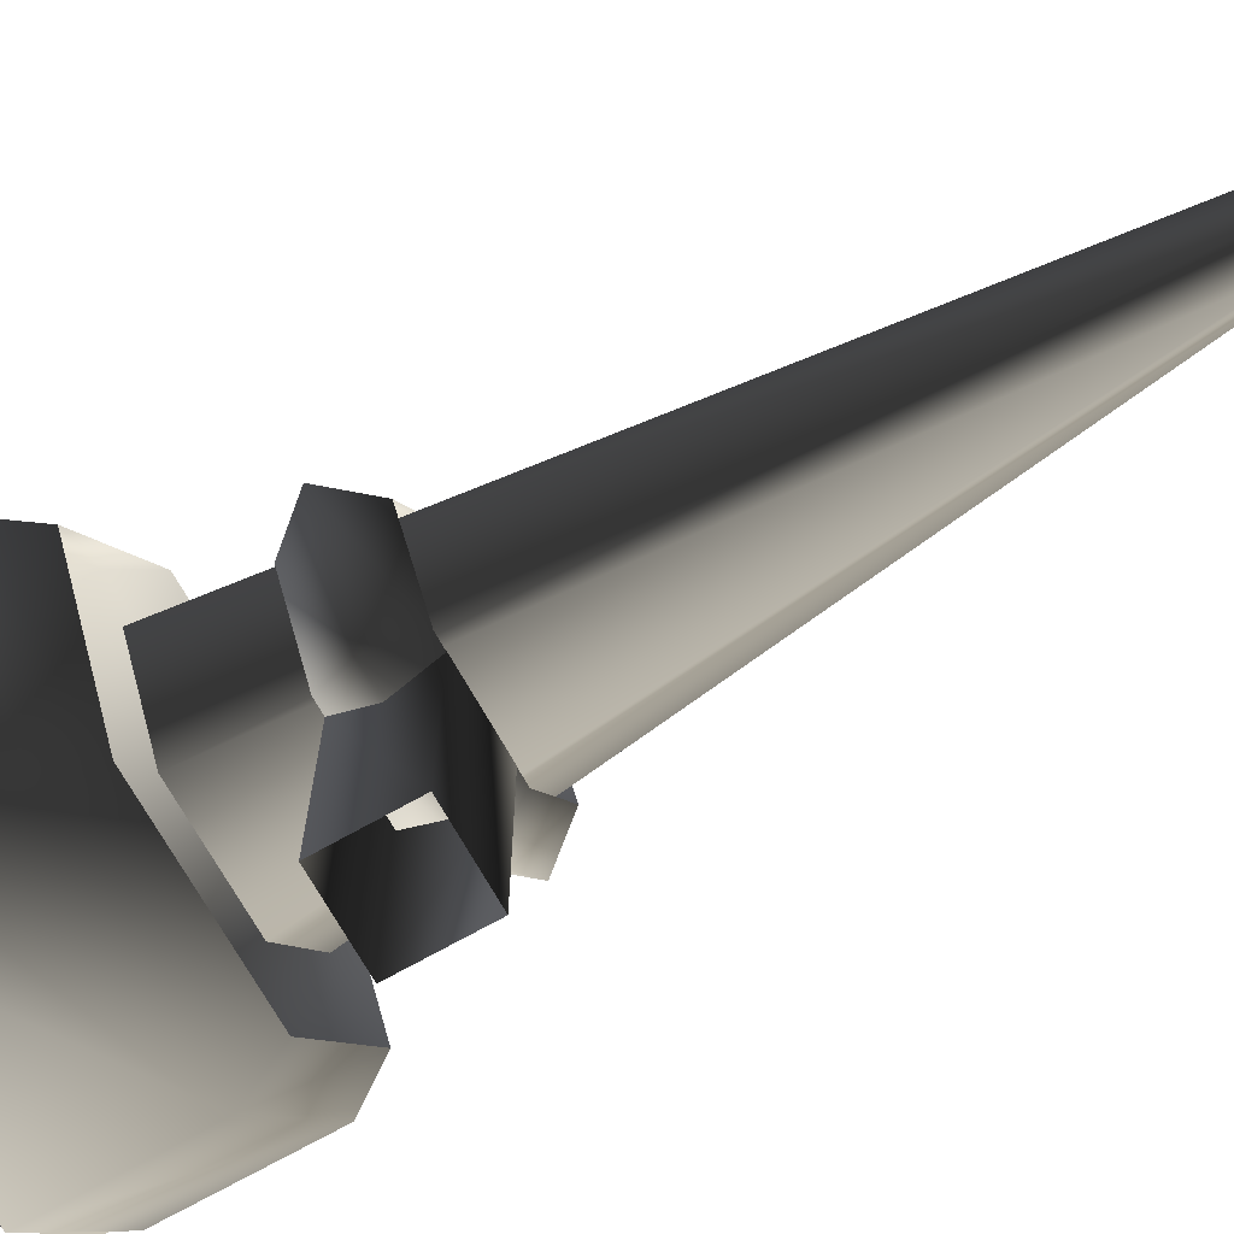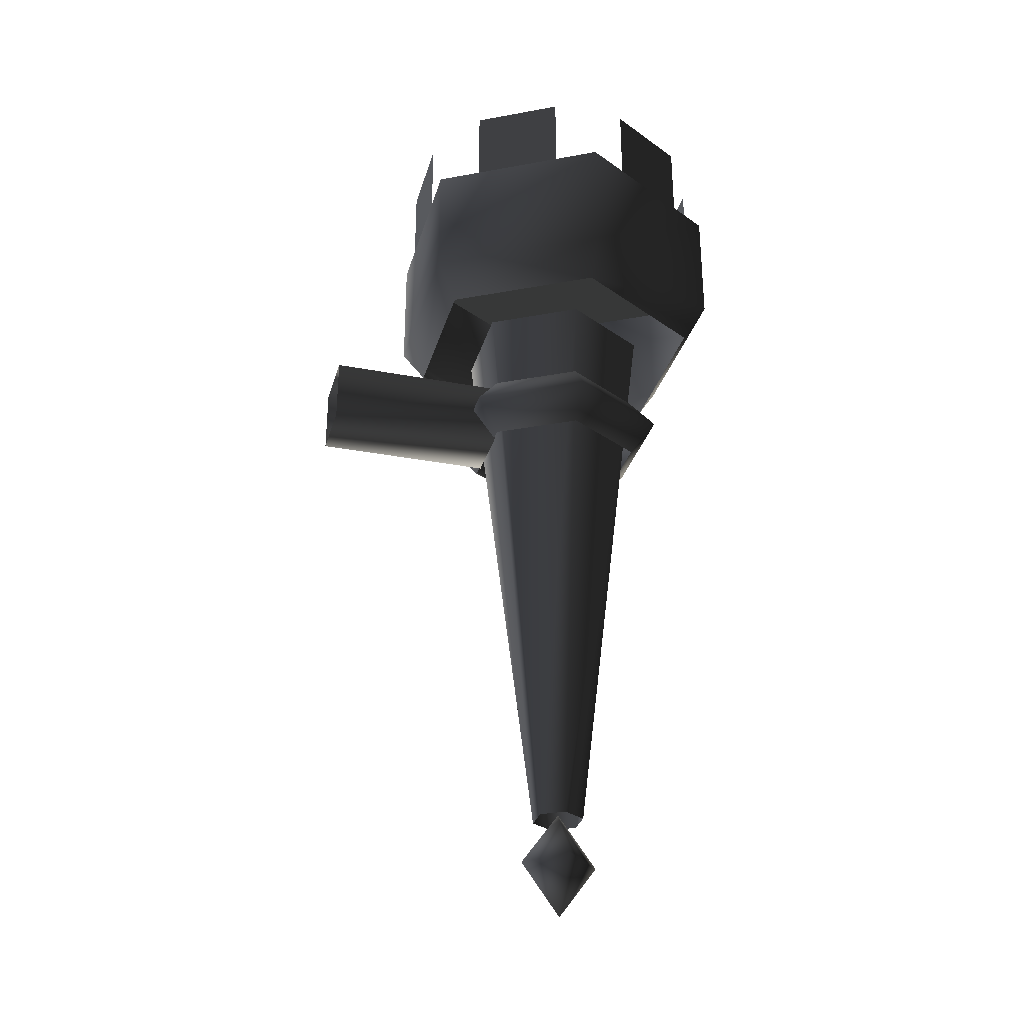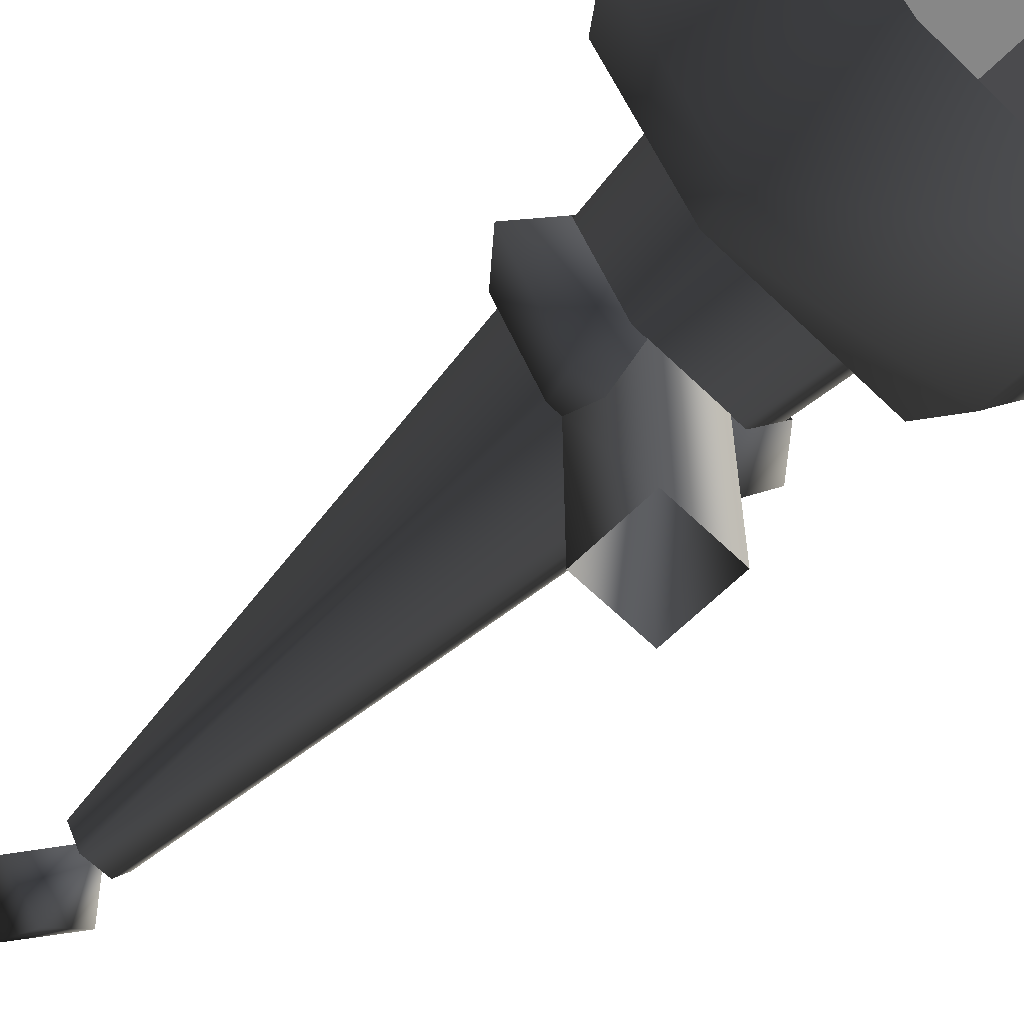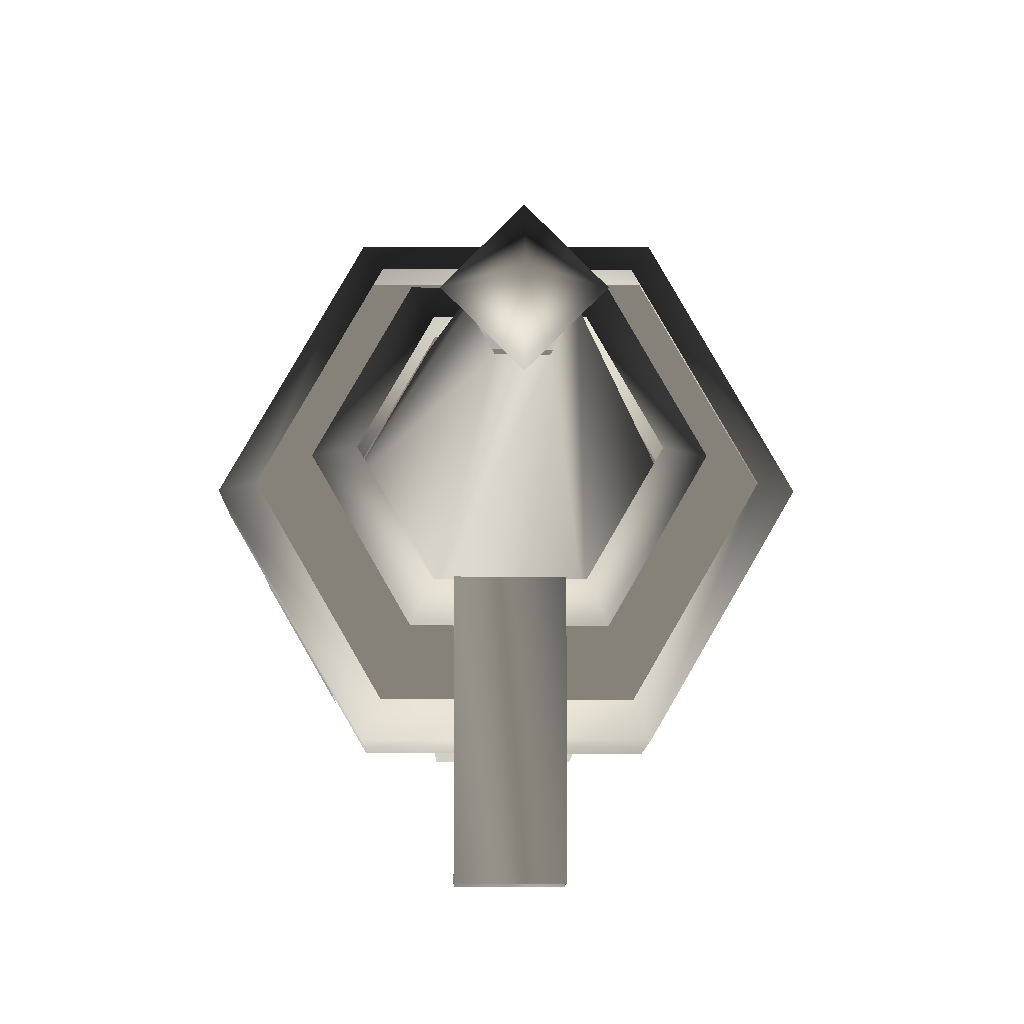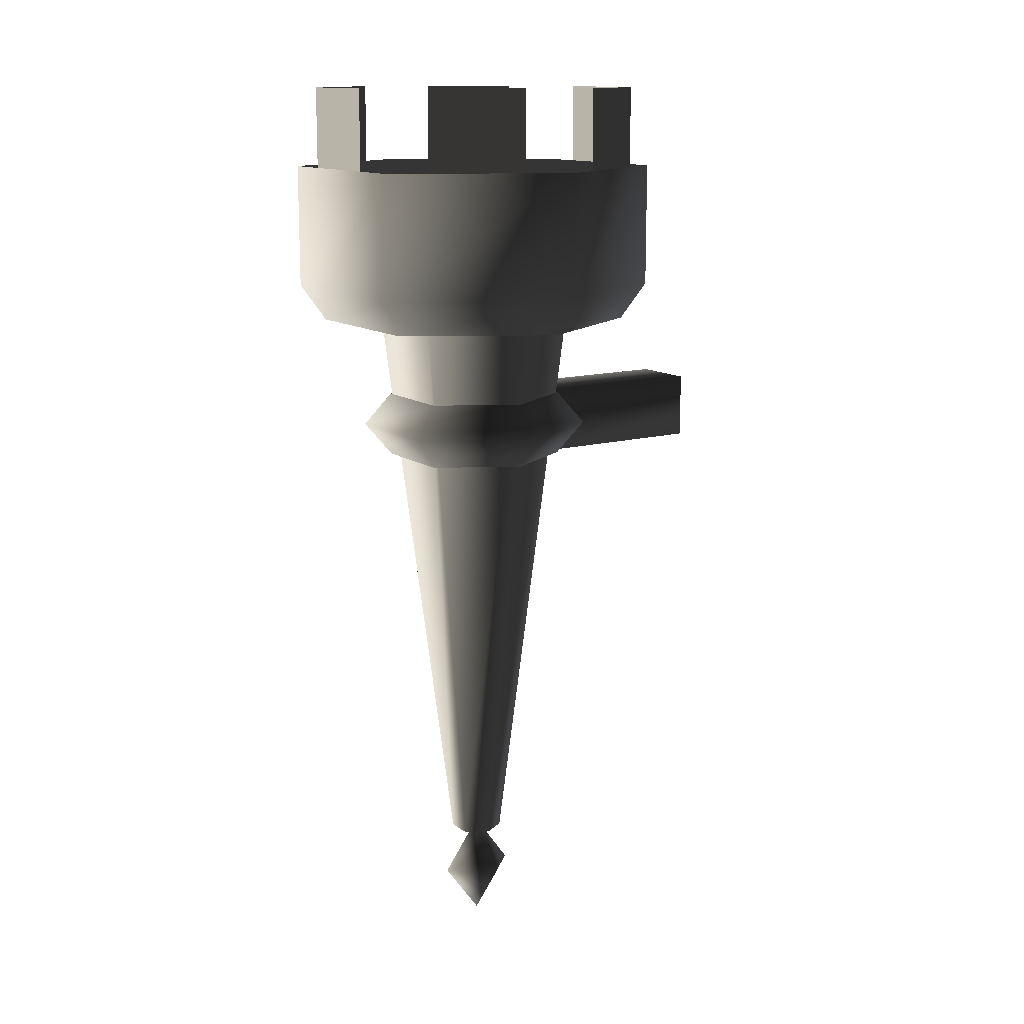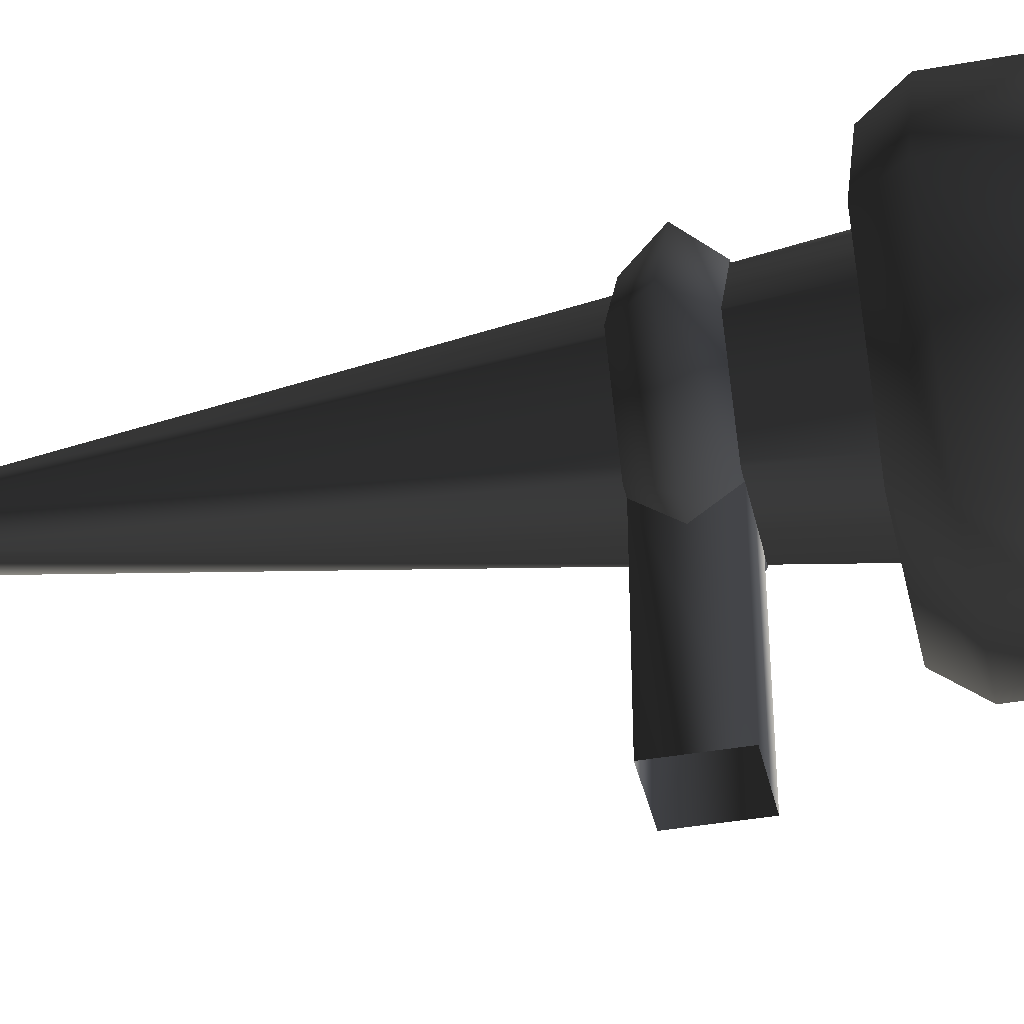
<metadata>
{"format":"obj","ext":"obj","renderer":"f3d","projection":"perspective","resolution":1024,"background":"white","views":[{"elev":-70.9,"azim":-60.6,"up":"+Z"},{"elev":-31.0,"azim":-105.2,"up":"+Y"},{"elev":-62.6,"azim":135.3,"up":"+Z"},{"elev":-7.8,"azim":-0.8,"up":"+Z"},{"elev":13.2,"azim":57.1,"up":"+Y"},{"elev":-39.4,"azim":102.6,"up":"+Z"}]}
</metadata>
<code>
o Group_0
v 1.072 3.573 -0.1116
v 1.072 3.573 -5.471
v 1.072 1.604 -5.471
v 1.072 1.604 -0.1116
v 3.04 3.573 -5.471
v 3.04 3.573 -0.1116
v 3.04 1.604 -0.1116
v 3.04 1.604 -5.471
v 4.801 10.79 6.94
v -0.6893 10.79 6.94
v -0.6893 7.073 6.94
v 4.801 7.073 6.94
v 7.547 10.79 2.185
v 7.547 7.073 2.185
v -0.3032 5.979 6.272
v 4.415 5.979 6.272
v 6.775 5.979 2.185
v 4.801 10.79 -2.57
v 4.801 7.073 -2.57
v -0.6893 10.79 -2.57
v -0.6893 7.073 -2.57
v -3.435 10.79 2.185
v -3.435 7.073 2.185
v 4.415 5.979 -1.901
v -0.3032 5.979 -1.901
v -2.663 5.979 2.185
v 3.527 5.979 4.733
v 0.5854 5.979 4.733
v 1.664 -11.3 2.865
v 2.448 -11.3 2.865
v 4.998 5.979 2.185
v 2.84 -11.3 2.185
v 3.527 5.979 -0.3621
v 2.448 -11.3 1.506
v 0.5854 5.979 -0.3621
v 1.664 -11.3 1.506
v -0.8854 5.979 2.185
v 1.272 -11.3 2.185
v 3.429 13.2 6.94
v 0.6834 13.2 6.94
v 0.6834 10.79 6.94
v 3.429 10.79 6.94
v 6.861 13.2 3.374
v 5.488 13.2 5.752
v 5.488 10.79 5.752
v 6.861 10.79 3.374
v 5.488 13.2 -1.381
v 6.861 13.2 0.9965
v 6.861 10.79 0.9965
v 5.488 10.79 -1.381
v 0.6834 13.2 -2.57
v 3.429 13.2 -2.57
v 3.429 10.79 -2.57
v 0.6834 10.79 -2.57
v -2.748 13.2 0.9965
v -1.376 13.2 -1.381
v -1.376 10.79 -1.381
v -2.748 10.79 0.9965
v -1.376 13.2 5.752
v -2.748 13.2 3.374
v -2.748 10.79 3.374
v -1.376 10.79 5.752
v 3.216 -12.72 2.185
v 2.056 -11.12 2.185
v 2.056 -12.72 3.345
v 2.056 -12.72 1.025
v 0.896 -12.72 2.185
v 2.056 -14.33 2.185
v 3.404 3.573 4.52
v 0.7079 3.573 4.52
v 0.2912 2.588 5.242
v 3.821 2.588 5.242
v 4.752 3.573 2.185
v 5.586 2.588 2.185
v 0.7079 1.604 4.52
v 3.404 1.604 4.52
v 4.752 1.604 2.185
v 3.404 3.573 -0.1498
v 3.821 2.588 -0.8716
v 0.7079 3.573 -0.1498
v 0.2912 2.588 -0.8716
v -0.6403 3.573 2.185
v -1.474 2.588 2.185
v 3.404 1.604 -0.1498
v 0.7079 1.604 -0.1498
v -0.6403 1.604 2.185
f 1 2 3
f 3 4 1
f 5 6 7
f 7 8 5
f 1 6 5
f 5 2 1
f 4 3 8
f 8 7 4
f 9 10 11
f 11 12 9
f 13 9 12
f 12 14 13
f 12 11 15
f 15 16 12
f 14 12 16
f 16 17 14
f 18 13 14
f 14 19 18
f 20 18 19
f 19 21 20
f 22 20 21
f 21 23 22
f 19 14 17
f 17 24 19
f 21 19 24
f 24 25 21
f 23 21 25
f 25 26 23
f 10 22 23
f 23 11 10
f 26 11 23
f 15 11 26
f 27 28 29
f 29 30 27
f 31 27 30
f 30 32 31
f 33 31 32
f 32 34 33
f 35 33 34
f 34 36 35
f 37 35 36
f 36 38 37
f 28 37 38
f 38 29 28
f 39 40 41
f 41 42 39
f 43 44 45
f 45 46 43
f 47 48 49
f 49 50 47
f 51 52 53
f 53 54 51
f 55 56 57
f 57 58 55
f 59 60 61
f 61 62 59
f 63 64 65
f 66 64 63
f 67 64 66
f 65 64 67
f 65 68 63
f 67 68 65
f 66 68 67
f 63 68 66
f 69 70 71
f 71 72 69
f 73 69 72
f 72 74 73
f 72 71 75
f 75 76 72
f 74 72 76
f 76 77 74
f 78 73 74
f 74 79 78
f 80 78 79
f 79 81 80
f 82 80 81
f 81 83 82
f 79 74 77
f 77 84 79
f 81 79 84
f 84 85 81
f 83 81 85
f 85 86 83
f 70 82 83
f 83 71 70
f 86 71 83
f 75 71 86
f 20 22 10
f 10 18 20
f 9 18 10
f 13 18 9

</code>
